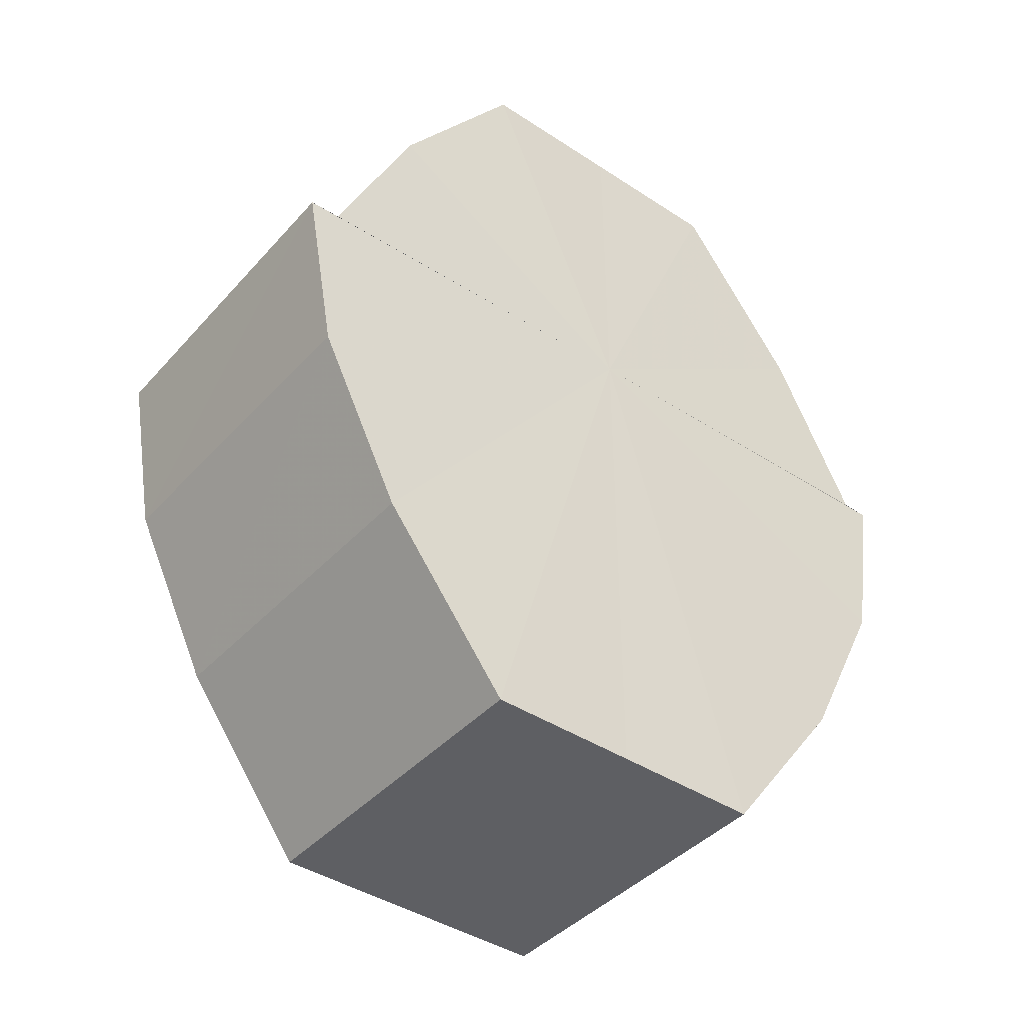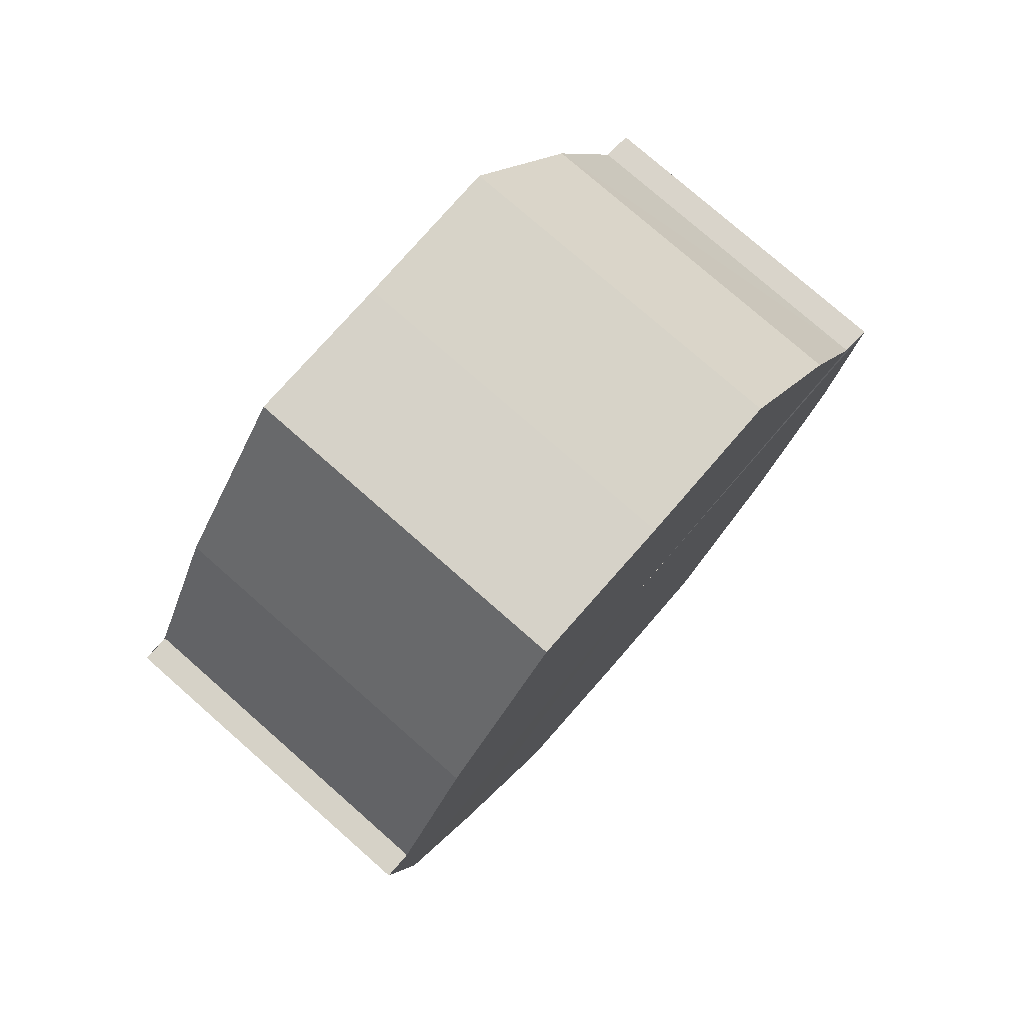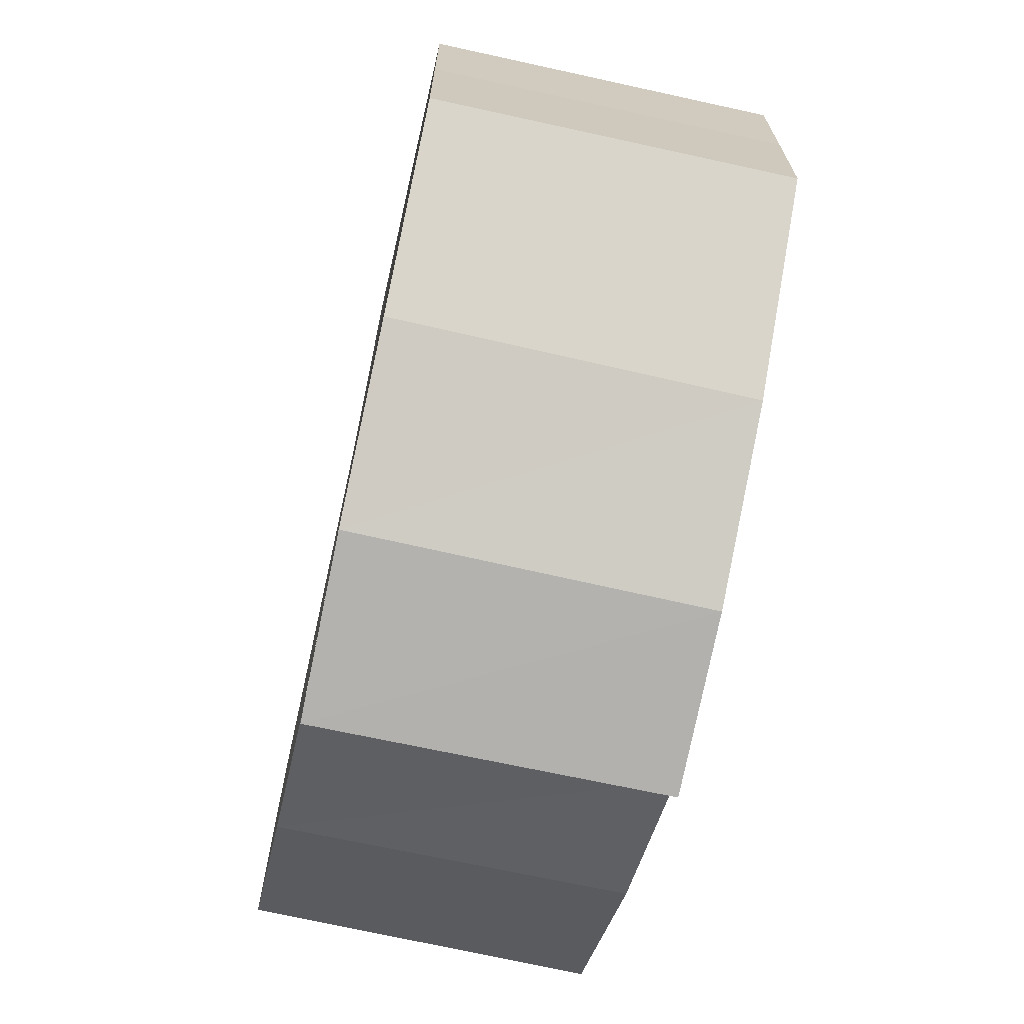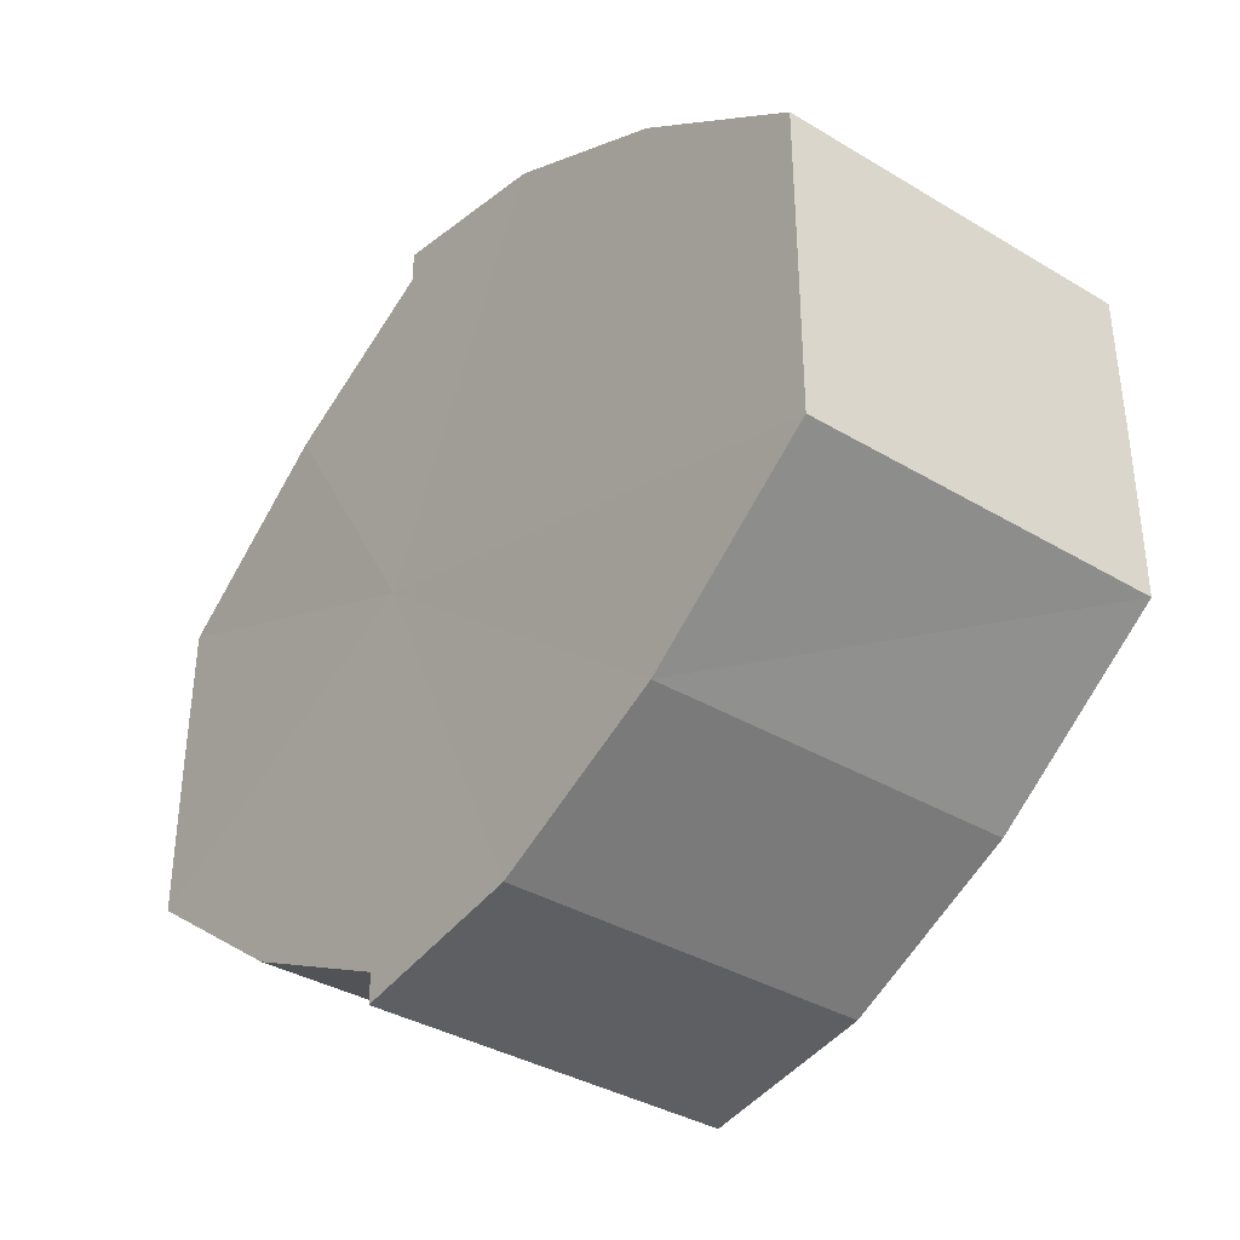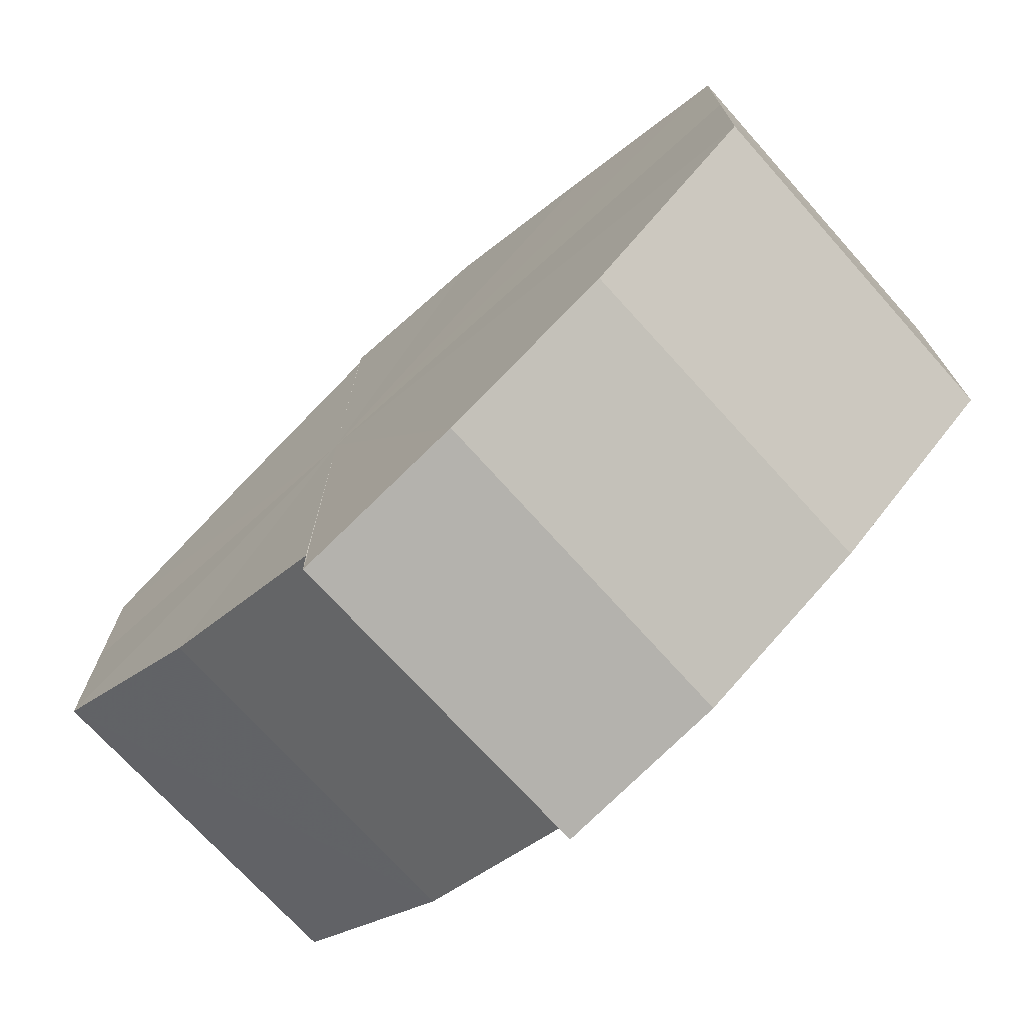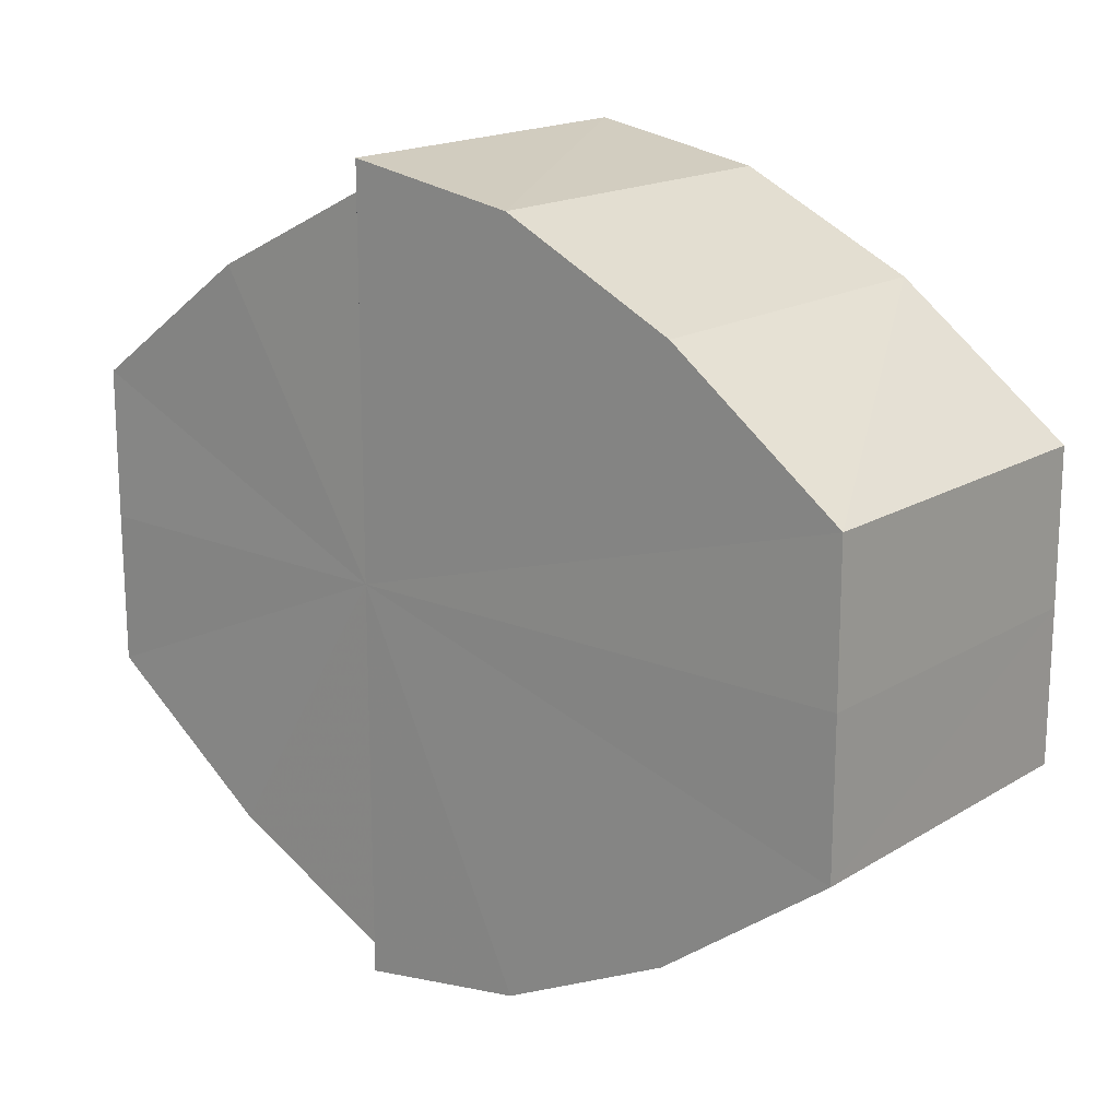
<metadata>
{"format":"obj","ext":"obj","renderer":"f3d","projection":"perspective","resolution":1024,"background":"white","views":[{"elev":-41.2,"azim":52.0,"up":"+Y"},{"elev":77.5,"azim":-138.9,"up":"+Y"},{"elev":-69.0,"azim":-12.6,"up":"+Z"},{"elev":-36.2,"azim":-38.0,"up":"+Z"},{"elev":-72.8,"azim":-47.9,"up":"+Z"},{"elev":17.3,"azim":-50.0,"up":"+Z"}]}
</metadata>
<code>
o 20967
v 2221 1873 9.017
v 2221 1873 9.008
v 2221 1873 9.017
v 2221 1873 9.001
v 2221 1873 9.008
v 2221 1873 9.025
v 2221 1873 9.025
v 2221 1873 8.996
v 2221 1873 9.001
v 2221 1873 8.994
v 2221 1873 8.996
v 2221 1873 9.033
v 2221 1873 9.033
v 2221 1873 9.038
v 2221 1873 9.038
v 2221 1873 9.039
v 2221 1873 9.039
v 2221 1873 9.038
v 2221 1873 9.038
v 2221 1873 9.033
v 2221 1873 9.033
v 2221 1873 9.025
v 2221 1873 9.025
v 2221 1873 9.017
v 2221 1873 9.017
v 2221 1873 9.008
v 2221 1873 9.008
v 2221 1873 9.001
v 2221 1873 9.001
v 2221 1873 8.996
v 2221 1873 8.996
v 2221 1873 8.994
v 2221 1873 8.994
v 2221 1873 9.017
v 2221 1873 8.996
v 2221 1873 9.001
v 2221 1873 9.008
v 2221 1873 9.017
v 2221 1873 9.025
v 2221 1873 9.033
v 2221 1873 9.038
v 2221 1873 9.039
v 2221 1873 9.038
v 2221 1873 9.039
v 2221 1873 9.038
v 2221 1873 9.039
v 2221 1873 9.033
v 2221 1873 9.038
v 2221 1873 9.025
v 2221 1873 9.033
v 2221 1873 9.017
v 2221 1873 9.025
v 2221 1873 9.008
v 2221 1873 9.017
v 2221 1873 9.001
v 2221 1873 9.008
v 2221 1873 8.996
v 2221 1873 9.001
v 2221 1873 9.017
v 2221 1873 9.038
v 2221 1873 9.033
v 2221 1873 9.025
v 2221 1873 9.017
v 2221 1873 9.008
v 2221 1873 9.001
v 2221 1873 8.996
v 2221 1873 8.994
v 2221 1873 9.033
v 2221 1873 9.038
v 2221 1873 9.025
v 2221 1873 9.017
v 2221 1873 9.008
v 2221 1873 9.001
v 2221 1873 8.996
v 2221 1873 8.994
v 2221 1873 8.996
v 2221 1873 8.994
v 2221 1873 8.994
v 2221 1873 8.996
v 2221 1873 8.996
v 2221 1873 9.001
v 2221 1873 9.008
v 2221 1873 9.001
v 2221 1873 9.017
v 2221 1873 9.008
v 2221 1873 9.025
v 2221 1873 9.017
v 2221 1873 9.033
v 2221 1873 9.025
v 2221 1873 9.038
v 2221 1873 9.033
v 2221 1873 9.001
v 2221 1873 8.996
v 2221 1873 9.008
v 2221 1873 9.017
v 2221 1873 9.025
v 2221 1873 9.033
v 2221 1873 9.038
f 1 2 3
f 2 4 5
f 6 1 7
f 4 8 9
f 8 10 11
f 12 6 13
f 14 12 15
f 16 14 17
f 17 18 19
f 19 20 21
f 21 22 23
f 23 24 25
f 25 26 27
f 27 28 29
f 29 30 31
f 31 32 33
f 34 32 35
f 34 35 36
f 34 36 37
f 34 37 38
f 34 38 39
f 34 39 40
f 34 40 41
f 34 41 42
f 43 42 44
f 45 46 43
f 47 45 48
f 49 50 47
f 51 52 49
f 53 54 51
f 55 56 53
f 57 58 55
f 59 44 60
f 59 60 61
f 59 61 62
f 59 62 63
f 59 63 64
f 59 64 65
f 59 65 66
f 59 66 67
f 59 68 69
f 59 70 68
f 59 71 70
f 59 72 71
f 59 73 72
f 59 74 73
f 75 76 77
f 78 76 79
f 80 81 79
f 81 82 83
f 82 84 85
f 84 86 87
f 86 88 89
f 88 90 91
f 34 92 93
f 34 94 92
f 34 95 94
f 34 96 95
f 34 97 96
f 34 98 97

</code>
